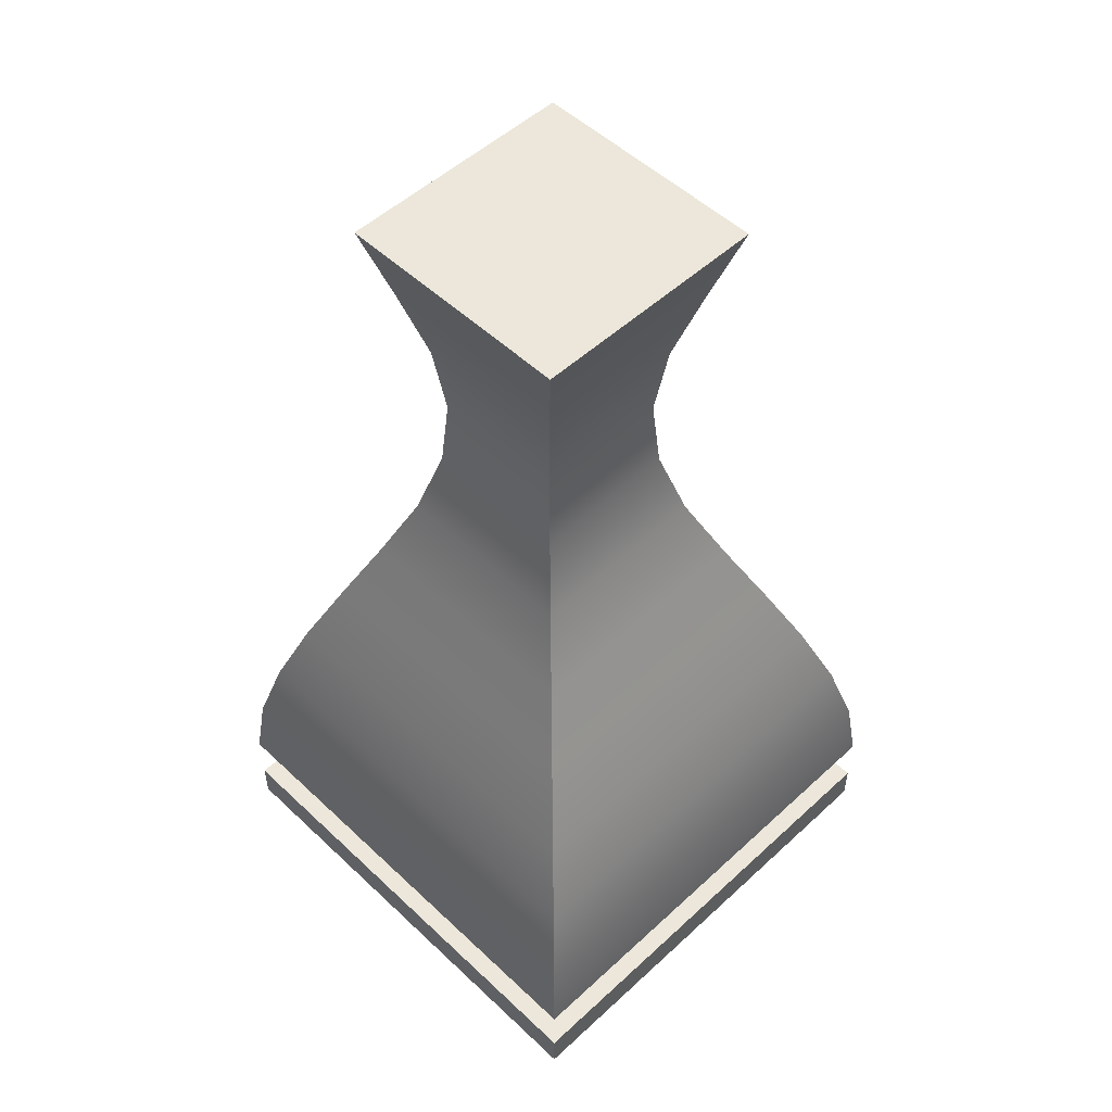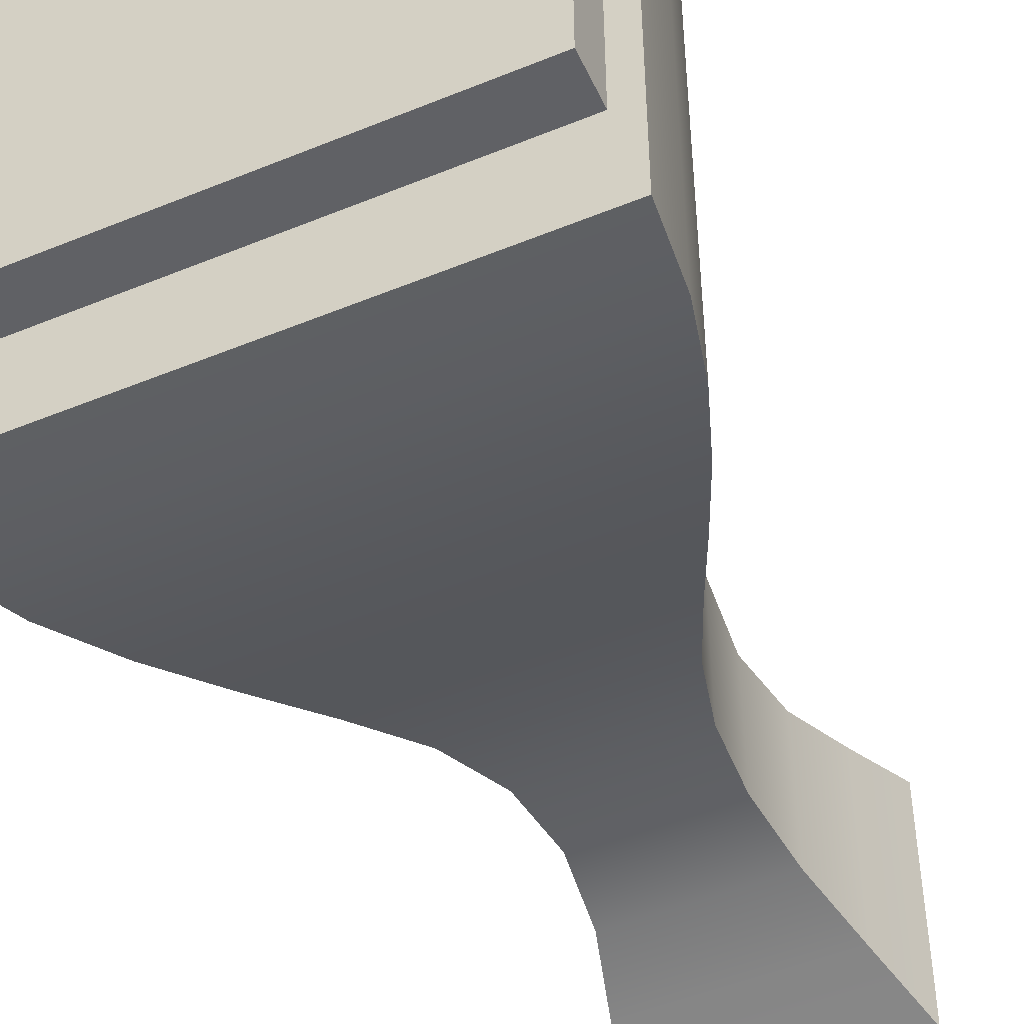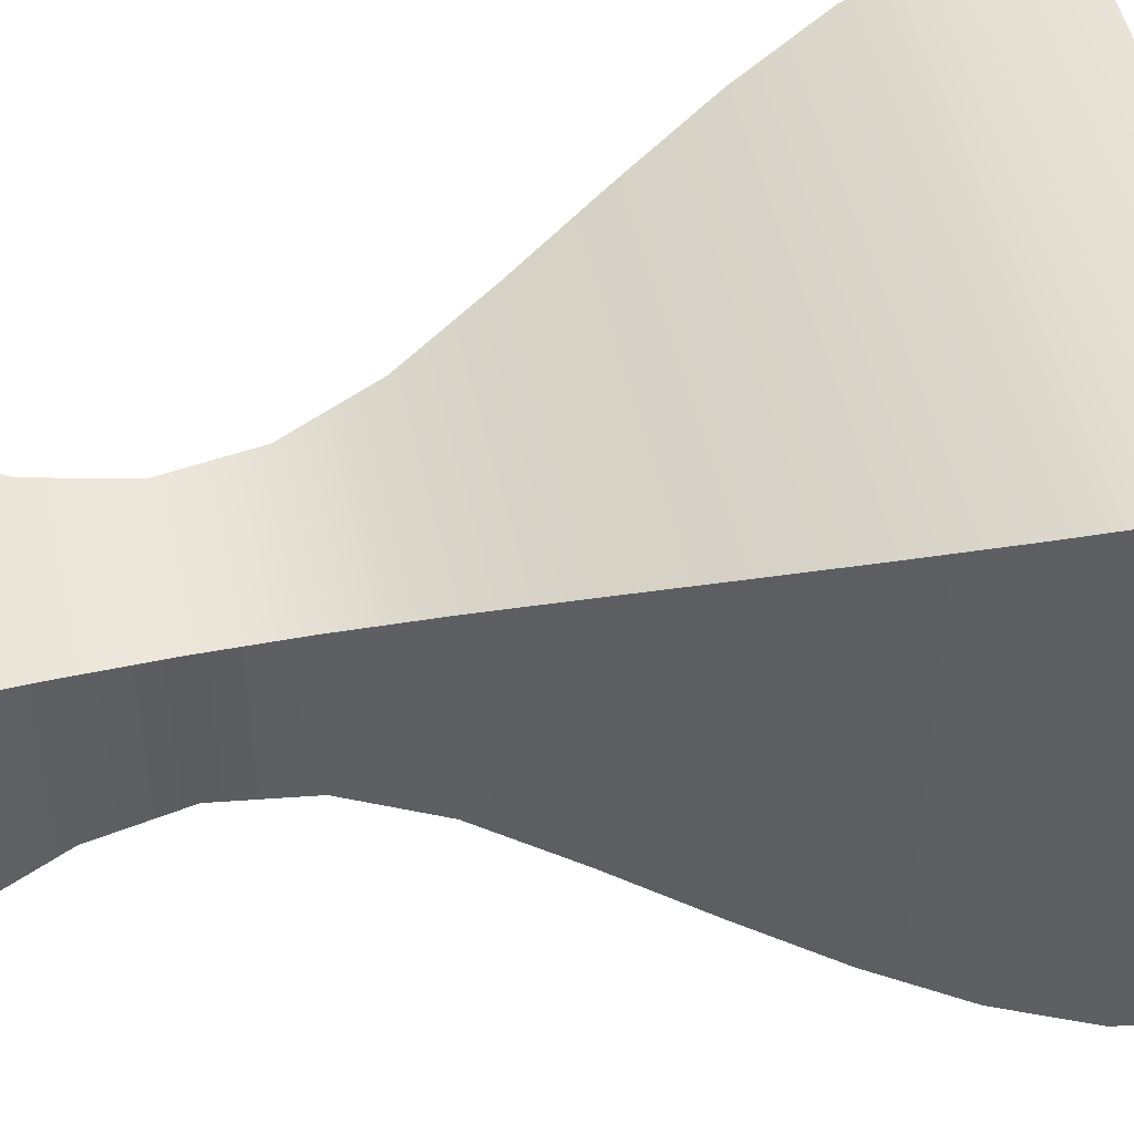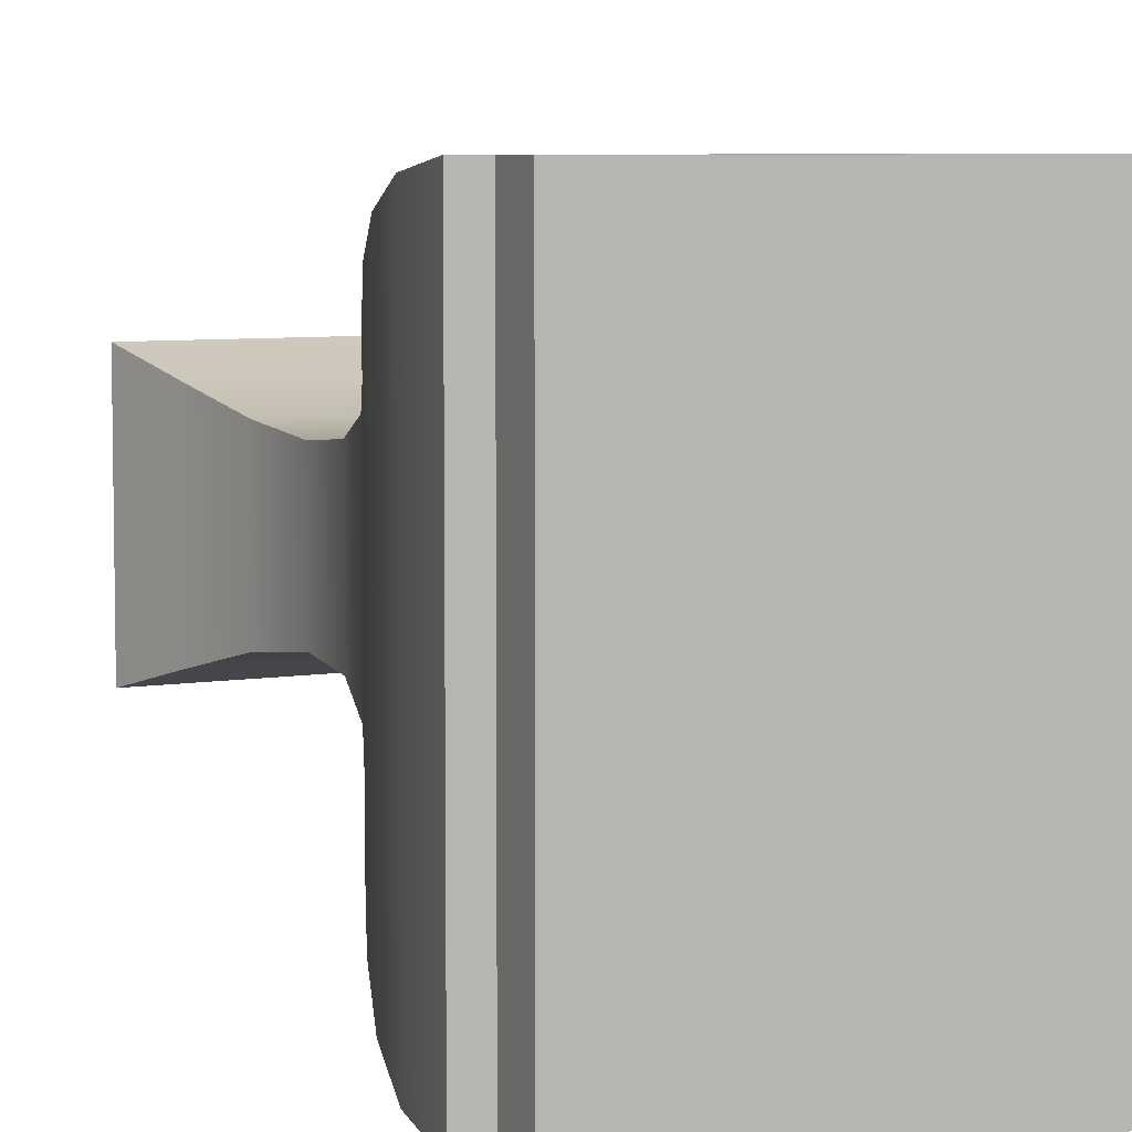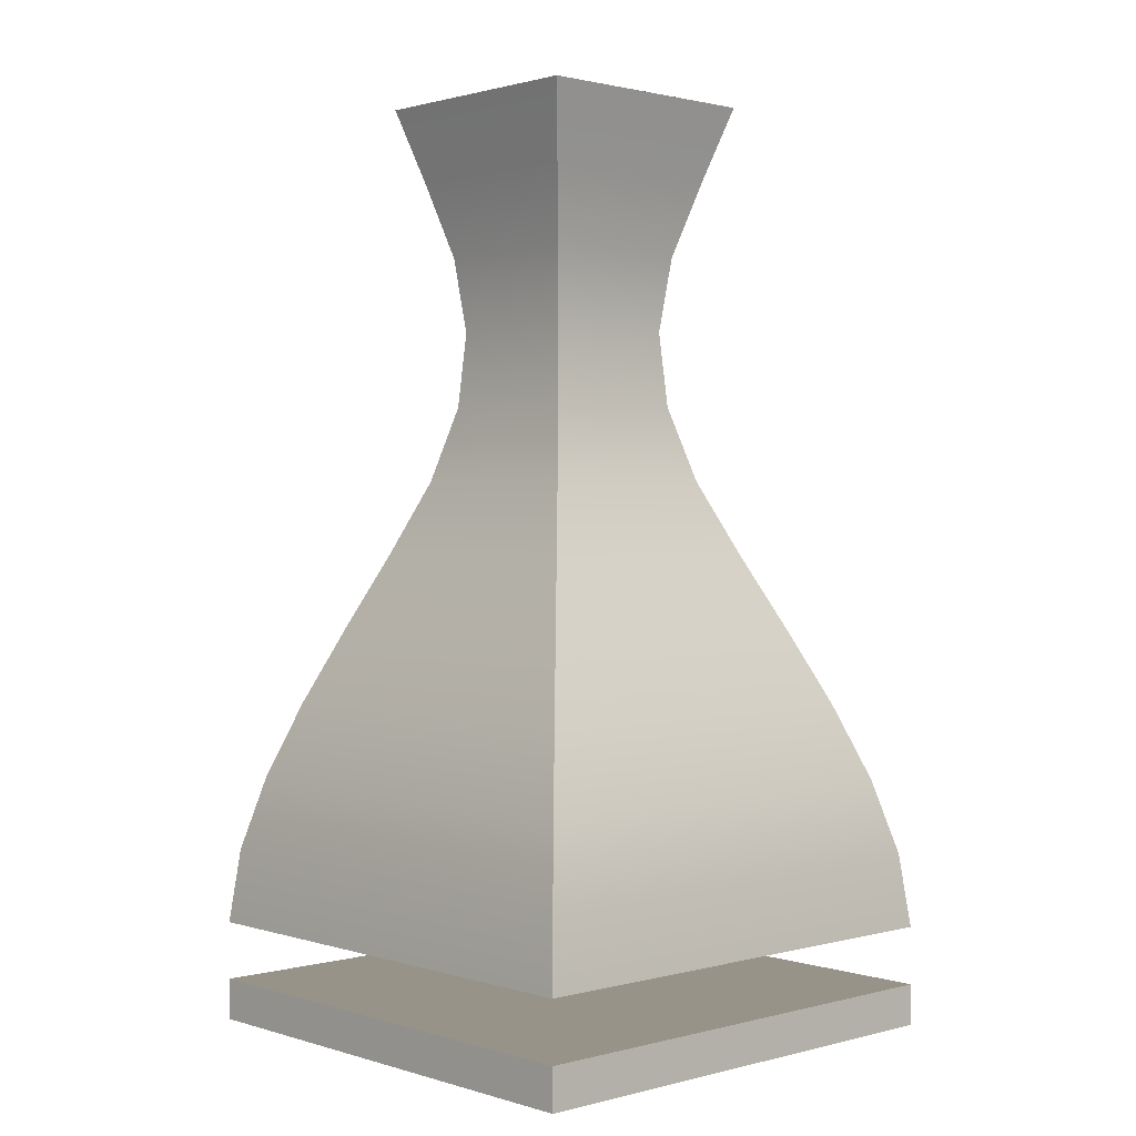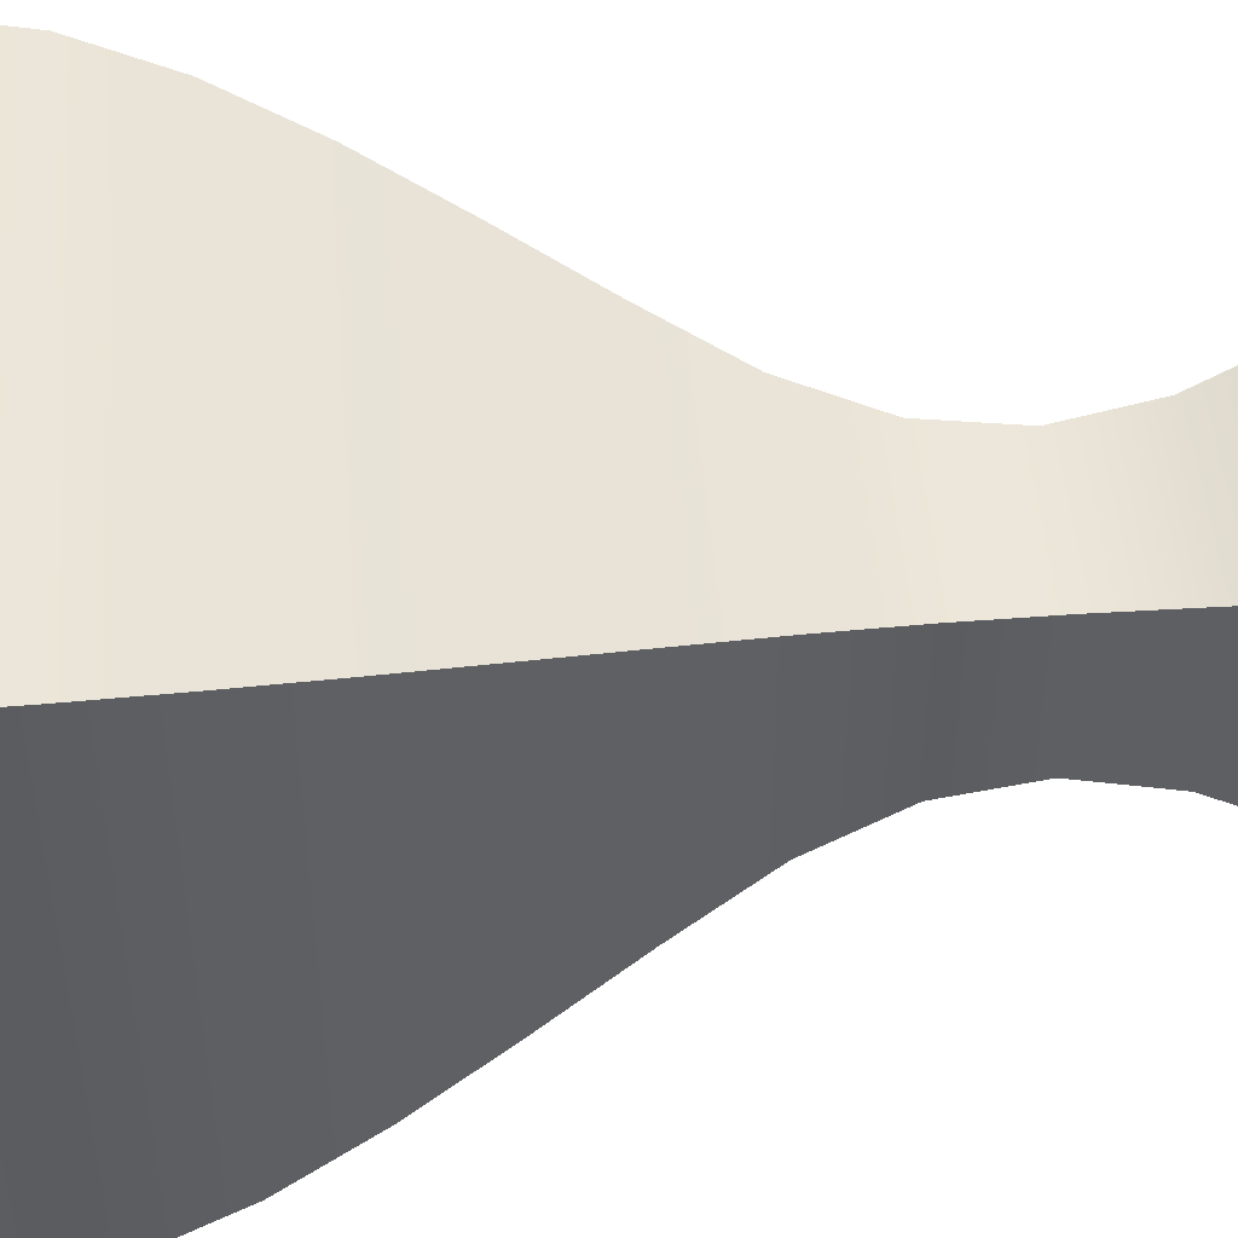
<metadata>
{"format":"obj","ext":"obj","renderer":"f3d","projection":"perspective","resolution":1024,"background":"white","views":[{"elev":52.4,"azim":-134.7,"up":"+Y"},{"elev":-49.1,"azim":24.5,"up":"+Z"},{"elev":49.5,"azim":-102.4,"up":"+Z"},{"elev":6.4,"azim":-26.4,"up":"+Z"},{"elev":1.3,"azim":-132.8,"up":"+Y"},{"elev":48.9,"azim":85.5,"up":"+Z"}]}
</metadata>
<code>
v -29.71 12.13 31.02
v -28.66 21.22 29.92
v -26.3 30.31 27.46
v -23.03 39.4 24.04
v -19.22 48.49 20.06
v -15.26 57.58 15.92
v -11.52 66.67 12.02
v -9.072 75.76 9.461
v -8.347 84.85 8.704
v -9.414 93.94 9.819
v -11.93 103 12.45
v -14.62 112.1 15.25
v 29.74 12.13 31.02
v 28.68 21.22 29.92
v 26.32 30.31 27.46
v 23.04 39.4 24.04
v 19.23 48.49 20.06
v 15.25 57.58 15.92
v 11.51 66.67 12.02
v 9.059 75.76 9.461
v 8.333 84.85 8.704
v 9.402 93.94 9.819
v 11.92 103 12.45
v 14.61 112.1 15.25
v 29.74 12.13 -28.43
v 28.68 21.22 -27.42
v 26.32 30.31 -25.17
v 23.04 39.4 -22.03
v 19.23 48.49 -18.39
v 15.25 57.58 -14.59
v 11.51 66.67 -11.01
v 9.059 75.76 -8.67
v 8.333 84.85 -7.977
v 9.402 93.94 -8.998
v 11.92 103 -11.41
v 14.61 112.1 -13.98
v -29.71 12.13 -28.43
v -28.66 21.22 -27.42
v -26.3 30.31 -25.17
v -23.03 39.4 -22.03
v -19.22 48.49 -18.39
v -15.26 57.58 -14.59
v -11.52 66.67 -11.01
v -9.072 75.76 -8.67
v -8.347 84.85 -7.977
v -9.414 93.94 -8.998
v -11.93 103 -11.41
v -14.62 112.1 -13.98
v -29.74 0.05612 31.05
v -29.74 5.056 31.05
v 29.76 0.05612 31.05
v 29.76 5.056 31.05
v 29.76 0.05612 -28.45
v 29.76 5.056 -28.45
v -29.74 0.05612 -28.45
v -29.74 5.056 -28.45
o Null.4
f 13 14 2 1
f 14 15 3 2
f 15 16 4 3
f 16 17 5 4
f 17 18 6 5
f 18 19 7 6
f 19 20 8 7
f 20 21 9 8
f 21 22 10 9
f 22 23 11 10
f 23 24 12 11
f 25 26 14 13
f 26 27 15 14
f 27 28 16 15
f 28 29 17 16
f 29 30 18 17
f 30 31 19 18
f 31 32 20 19
f 32 33 21 20
f 33 34 22 21
f 34 35 23 22
f 35 36 24 23
f 37 38 26 25
f 38 39 27 26
f 39 40 28 27
f 40 41 29 28
f 41 42 30 29
f 42 43 31 30
f 43 44 32 31
f 44 45 33 32
f 45 46 34 33
f 46 47 35 34
f 47 48 36 35
f 1 2 38 37
f 2 3 39 38
f 3 4 40 39
f 4 5 41 40
f 5 6 42 41
f 6 7 43 42
f 7 8 44 43
f 8 9 45 44
f 9 10 46 45
f 10 11 47 46
f 11 12 48 47
f 24 36 48 12
f 25 13 1 37
f 51 52 50 49
f 53 54 52 51
f 55 56 54 53
f 49 50 56 55
f 52 54 56 50
f 53 51 49 55

</code>
